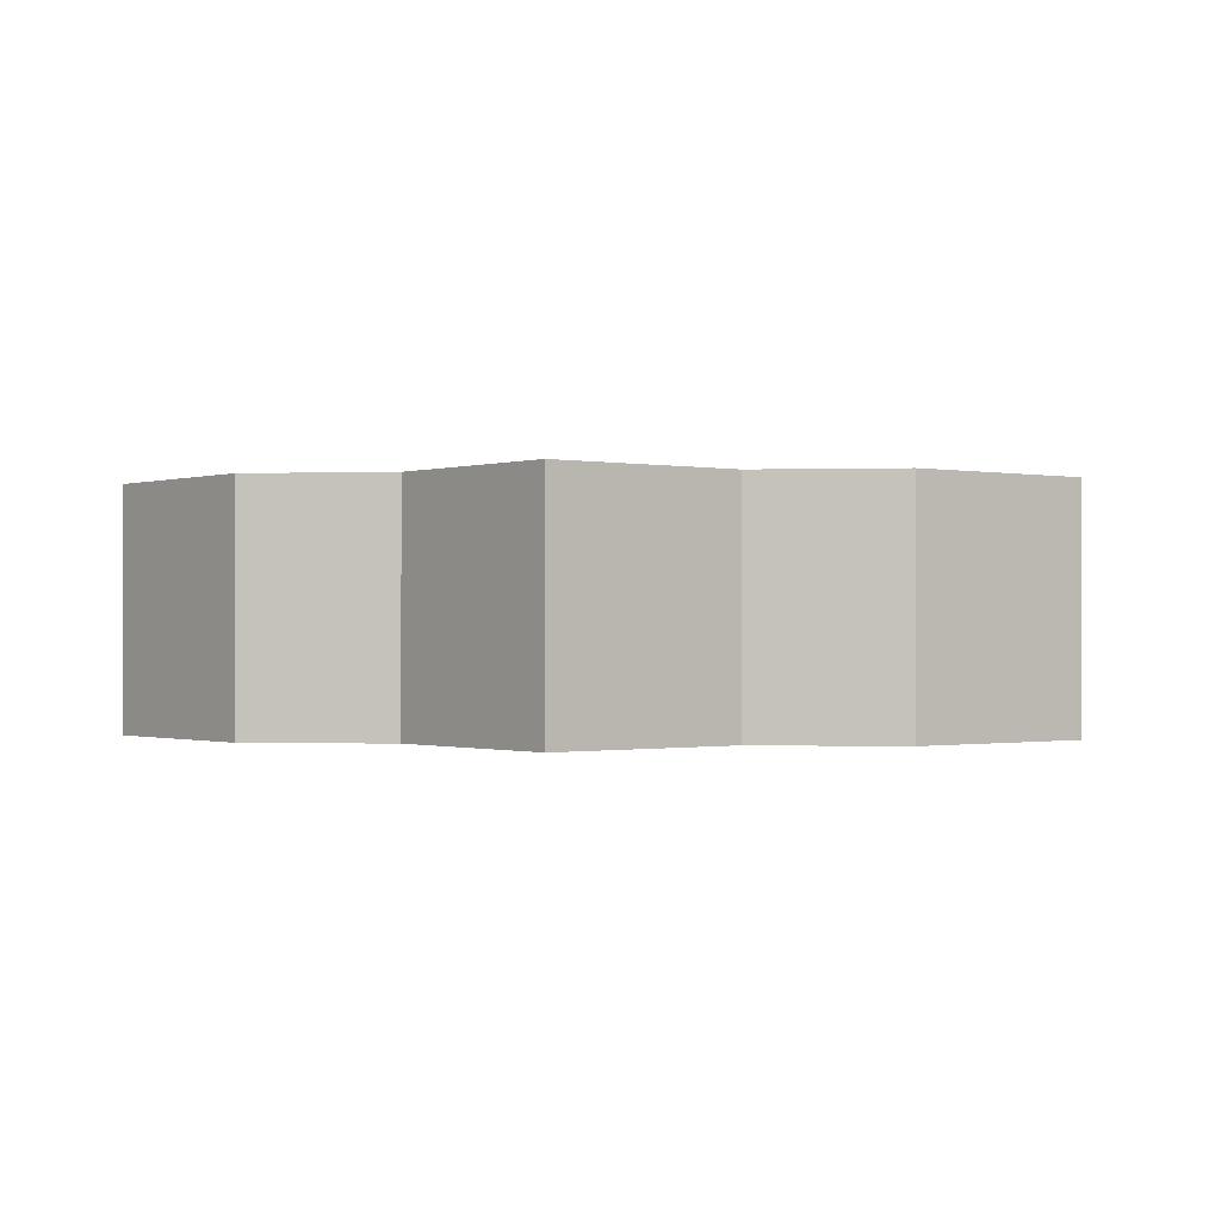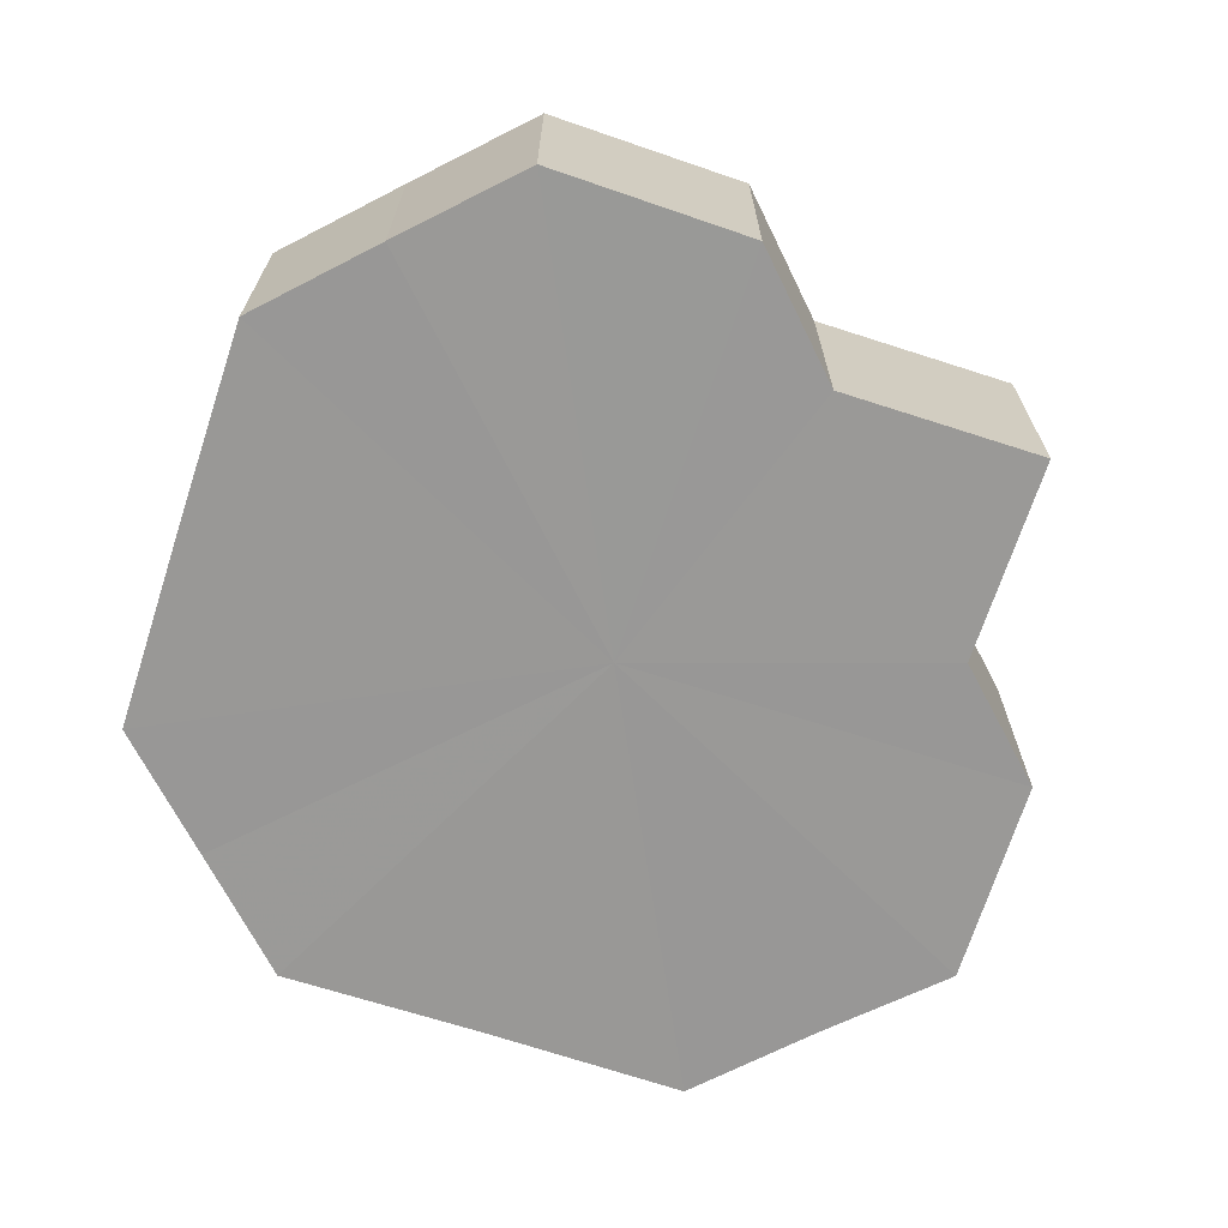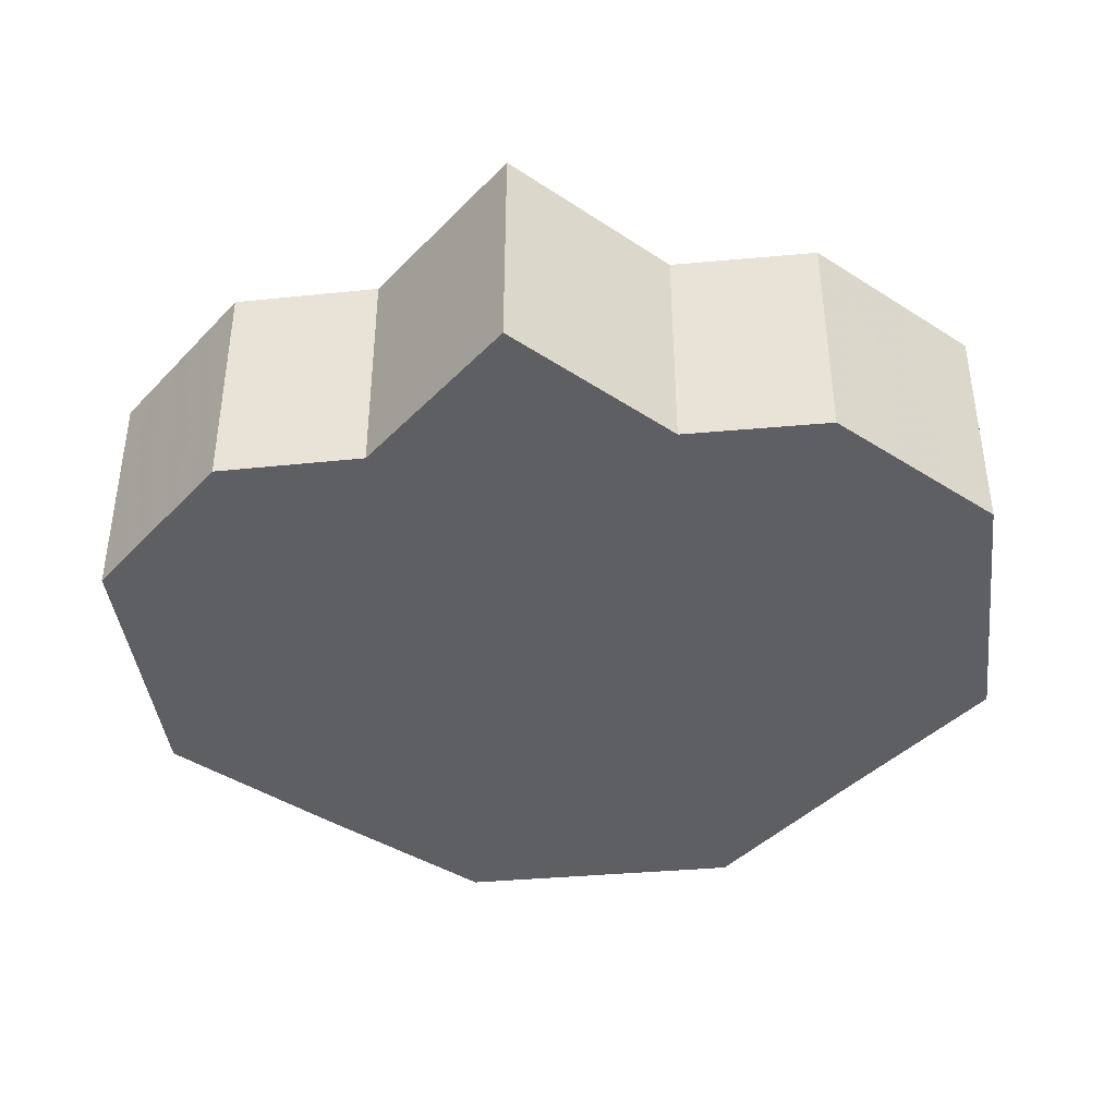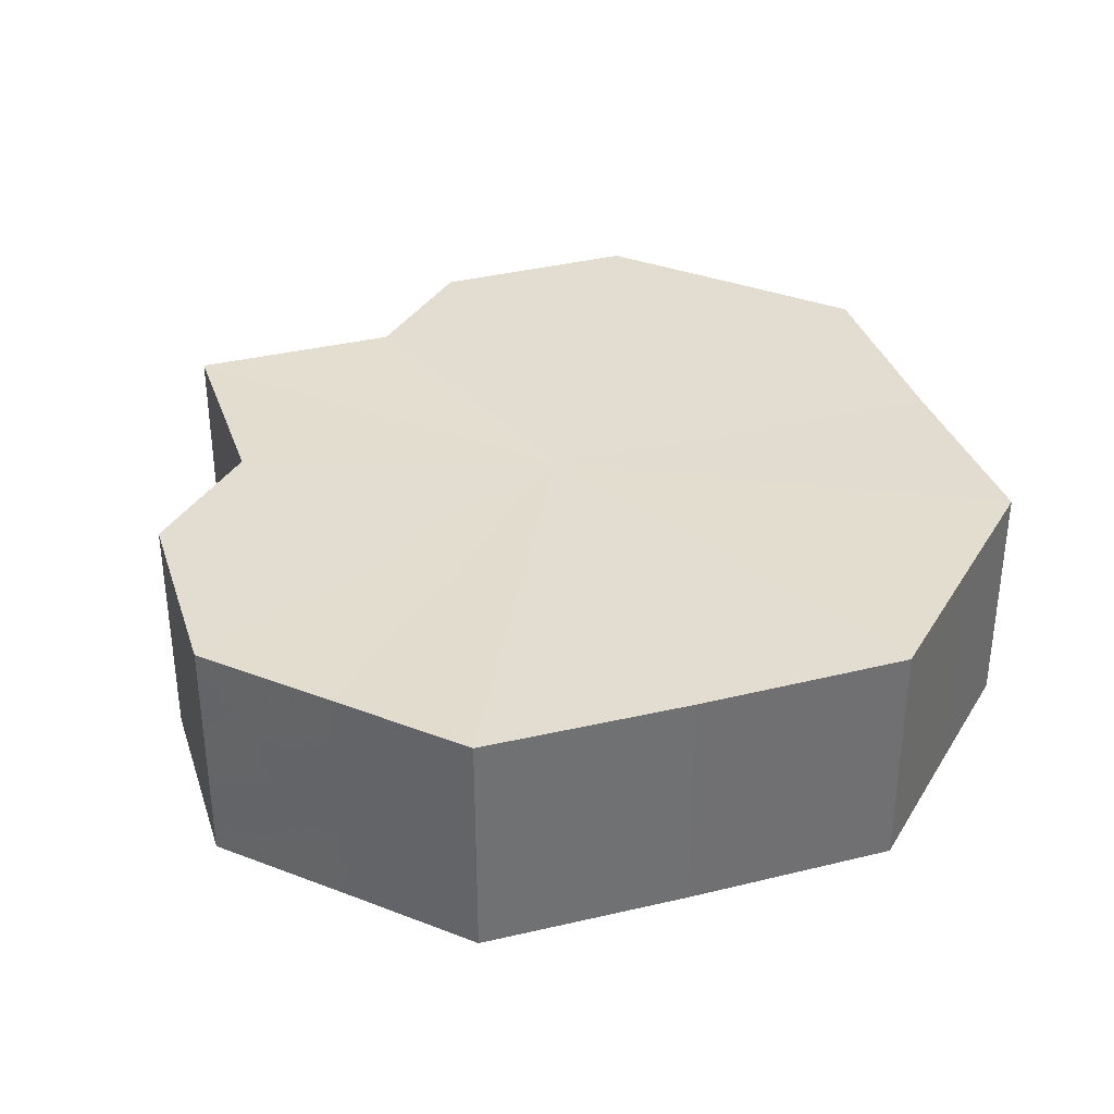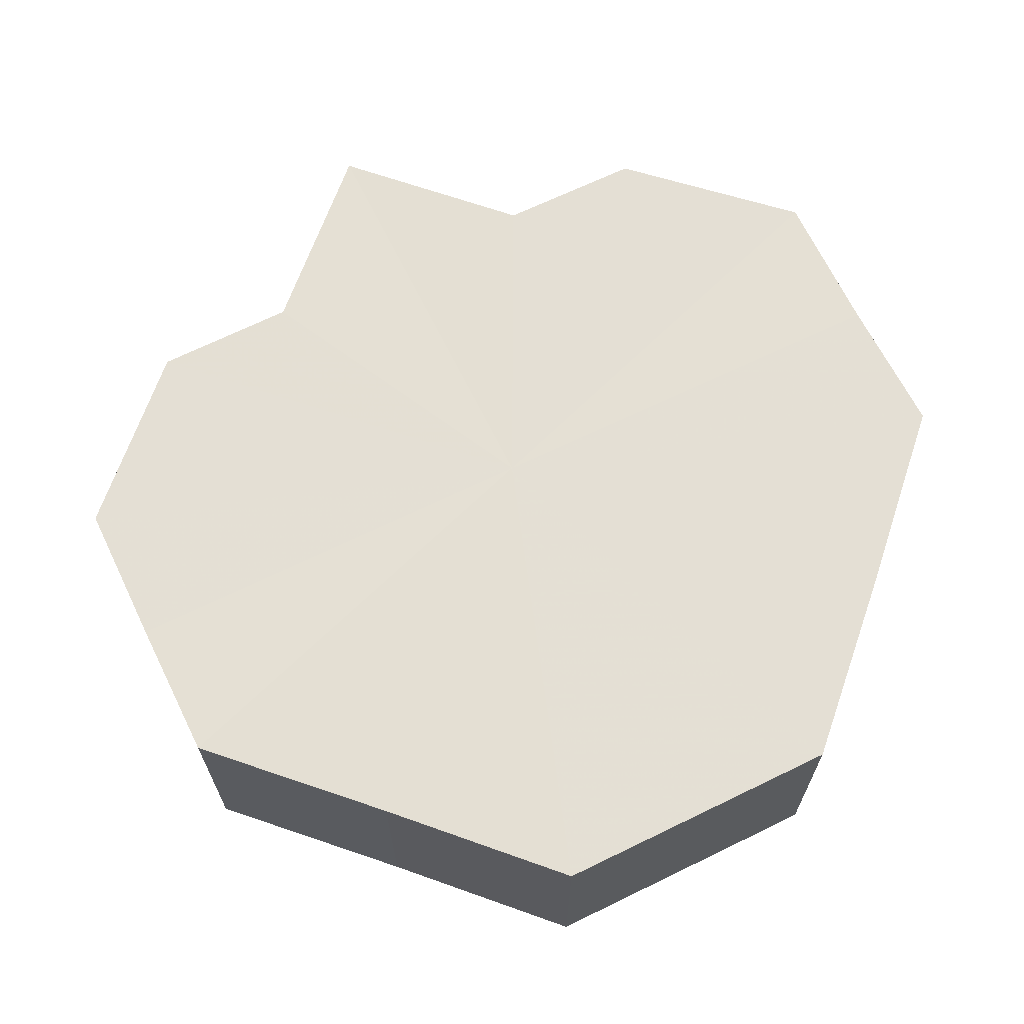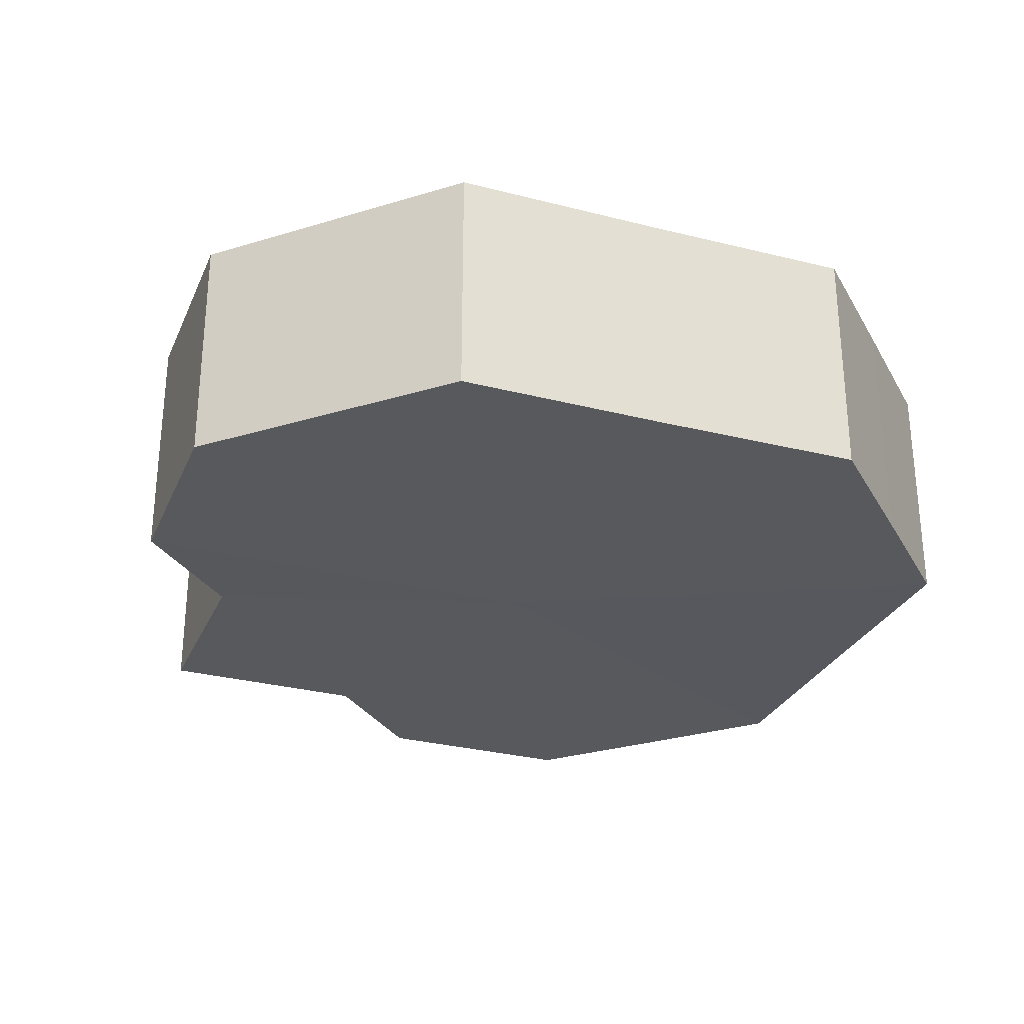
<metadata>
{"format":"obj","ext":"obj","renderer":"f3d","projection":"perspective","resolution":1024,"background":"white","views":[{"elev":-0.5,"azim":-173.3,"up":"+Z"},{"elev":-68.7,"azim":116.8,"up":"+Z"},{"elev":-40.9,"azim":-173.6,"up":"+Z"},{"elev":35.2,"azim":-62.7,"up":"+Z"},{"elev":66.2,"azim":-26.2,"up":"+Z"},{"elev":-29.3,"azim":-65.7,"up":"+Z"}]}
</metadata>
<code>
o 13632
v 2244 1915 10.61
v 2244 1915 10.61
v 2244 1915 10.59
v 2244 1915 10.61
v 2244 1915 10.59
v 2244 1915 10.61
v 2244 1915 10.59
v 2244 1915 10.61
v 2244 1915 10.59
v 2244 1915 10.61
v 2244 1915 10.59
v 2244 1915 10.61
v 2244 1915 10.59
v 2244 1915 10.61
v 2244 1915 10.59
v 2244 1915 10.61
v 2244 1915 10.59
v 2244 1915 10.61
v 2244 1915 10.59
v 2244 1915 10.61
v 2244 1915 10.59
v 2244 1915 10.61
v 2244 1915 10.59
v 2244 1915 10.61
v 2244 1915 10.59
v 2244 1915 10.61
v 2244 1915 10.59
v 2244 1915 10.61
v 2244 1915 10.59
v 2244 1915 10.61
v 2244 1915 10.59
v 2244 1915 10.61
v 2244 1915 10.59
v 2244 1915 10.61
v 2244 1915 10.59
v 2244 1915 10.61
v 2244 1915 10.59
v 2244 1915 10.61
v 2244 1915 10.59
v 2244 1915 10.61
v 2244 1915 10.59
v 2244 1915 10.61
v 2244 1915 10.59
v 2244 1915 10.61
v 2244 1915 10.59
v 2244 1915 10.61
v 2244 1915 10.59
v 2244 1915 10.61
v 2244 1915 10.59
v 2244 1915 10.61
v 2244 1915 10.59
v 2244 1915 10.61
v 2244 1915 10.59
v 2244 1915 10.61
v 2244 1915 10.59
v 2244 1915 10.61
v 2244 1915 10.59
v 2244 1915 10.61
v 2244 1915 10.59
v 2244 1915 10.61
v 2244 1915 10.59
v 2244 1915 10.61
v 2244 1915 10.59
v 2244 1915 10.61
v 2244 1915 10.59
v 2244 1915 10.61
v 2244 1915 10.61
v 2244 1915 10.61
v 2244 1915 10.61
v 2244 1915 10.61
v 2244 1915 10.61
v 2244 1915 10.61
v 2244 1915 10.61
v 2244 1915 10.61
v 2244 1915 10.61
v 2244 1915 10.61
v 2244 1915 10.61
v 2244 1915 10.61
v 2244 1915 10.61
v 2244 1915 10.61
v 2244 1915 10.61
v 2244 1915 10.59
v 2244 1915 10.59
v 2244 1915 10.59
v 2244 1915 10.59
v 2244 1915 10.59
v 2244 1915 10.59
v 2244 1915 10.59
v 2244 1915 10.59
v 2244 1915 10.59
v 2244 1915 10.59
v 2244 1915 10.59
v 2244 1915 10.59
v 2244 1915 10.59
v 2244 1915 10.59
v 2244 1915 10.59
v 2244 1915 10.59
v 2244 1915 10.59
f 1 2 3
f 2 4 5
f 3 6 7
f 4 8 9
f 8 10 11
f 7 12 13
f 10 14 15
f 14 16 17
f 13 18 19
f 16 20 21
f 20 22 23
f 19 24 25
f 22 26 27
f 26 28 29
f 25 30 31
f 28 32 33
f 32 34 35
f 31 36 37
f 34 38 39
f 38 40 41
f 37 42 43
f 40 44 45
f 44 46 47
f 43 48 49
f 49 50 51
f 51 52 53
f 53 54 55
f 55 56 57
f 57 58 59
f 59 60 61
f 61 62 63
f 63 64 65
f 66 64 67
f 66 68 64
f 66 67 69
f 66 70 68
f 66 69 71
f 66 72 70
f 66 71 73
f 66 74 72
f 66 73 75
f 66 76 74
f 66 75 77
f 66 78 76
f 66 77 79
f 66 80 78
f 66 79 81
f 66 81 80
f 82 83 84
f 82 85 83
f 82 84 86
f 82 87 85
f 82 86 88
f 82 89 87
f 82 88 90
f 82 91 89
f 82 90 92
f 82 93 91
f 82 92 94
f 82 95 93
f 82 94 96
f 82 97 95
f 82 96 98
f 82 98 97

</code>
